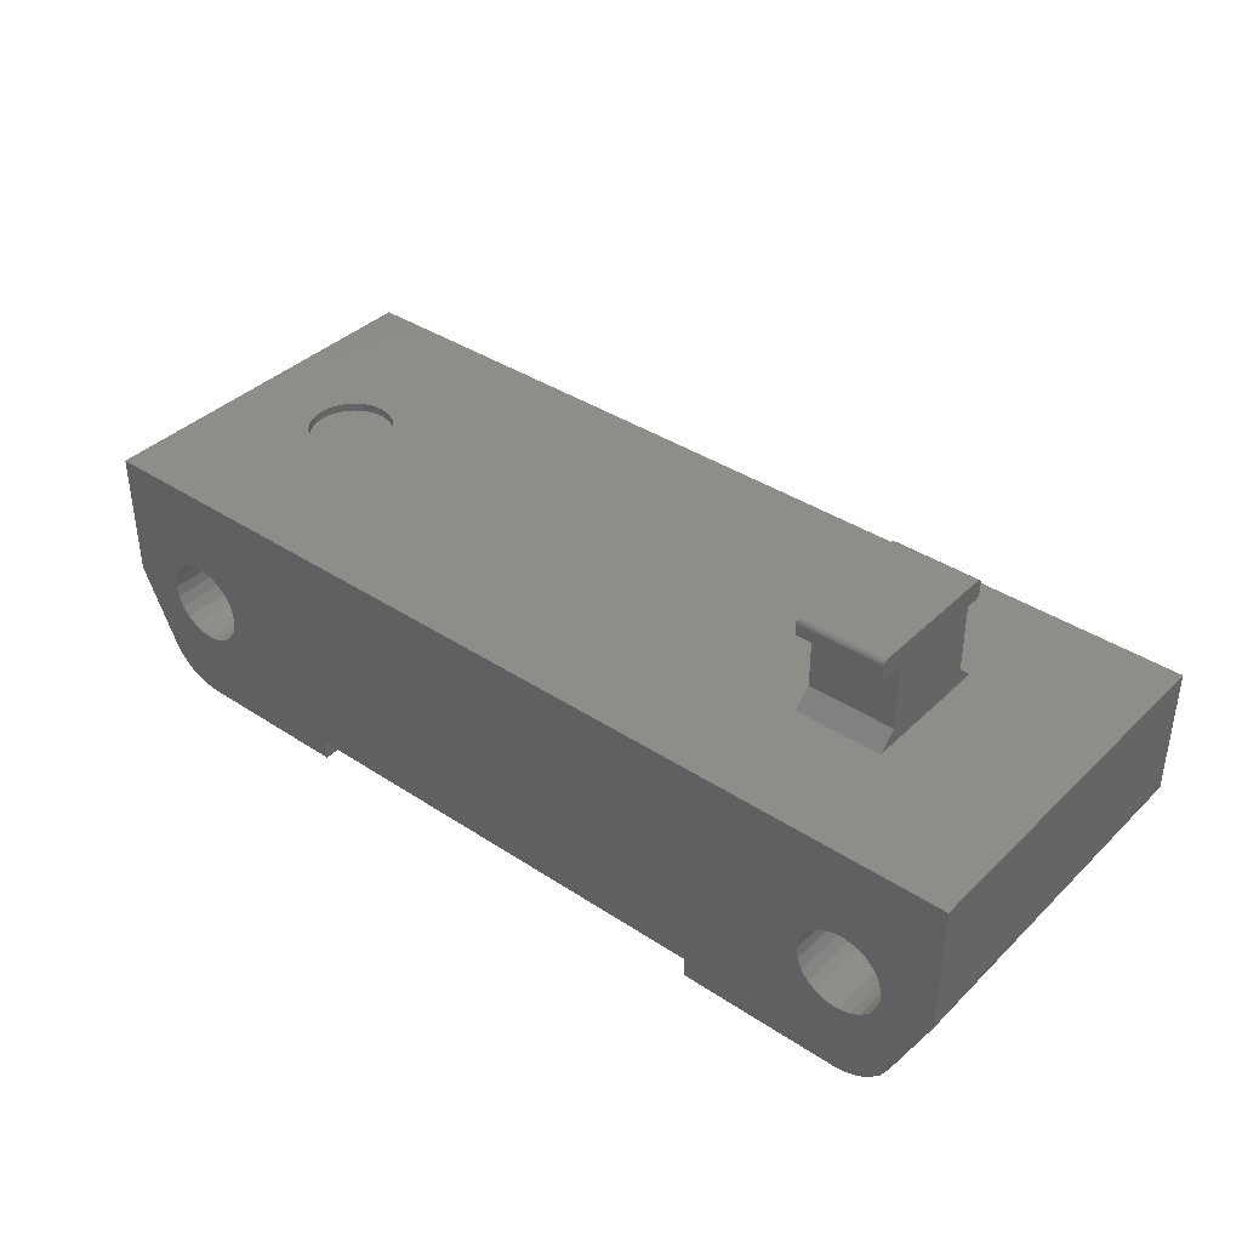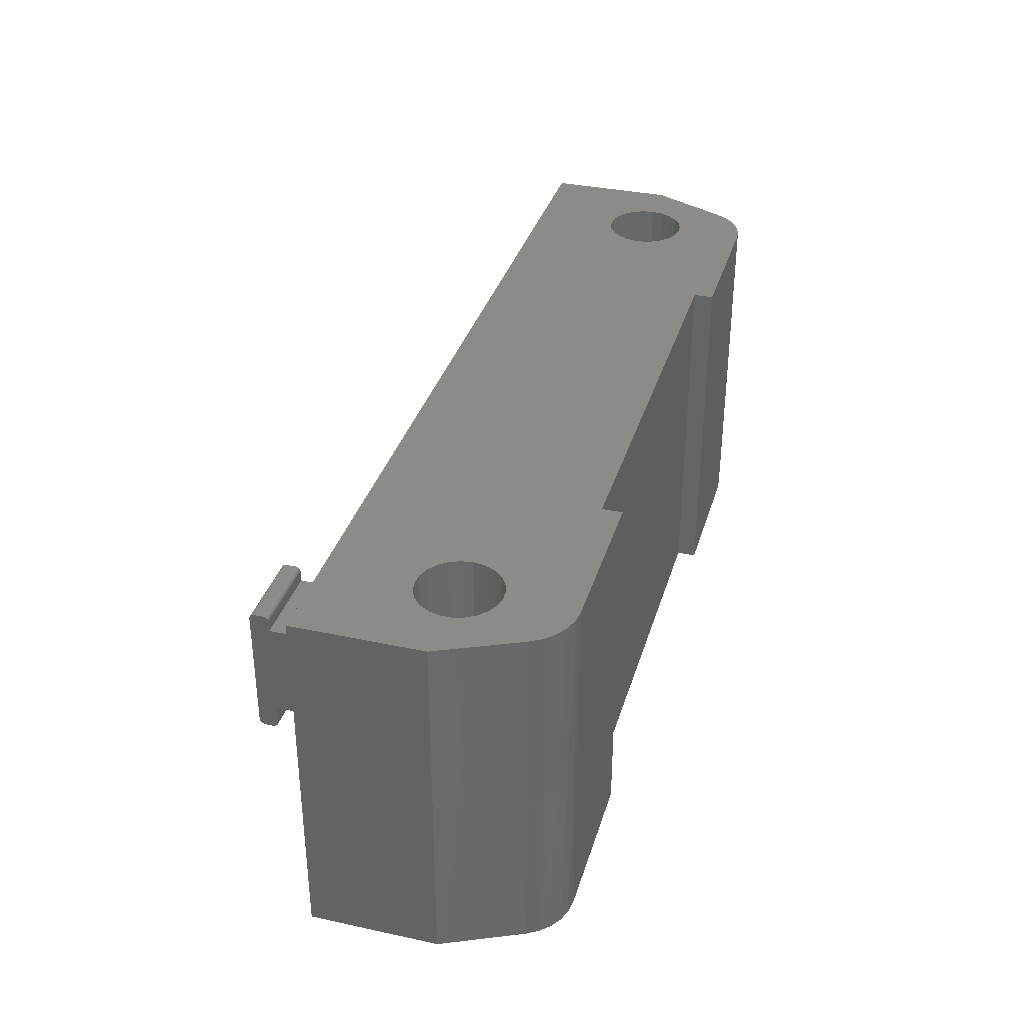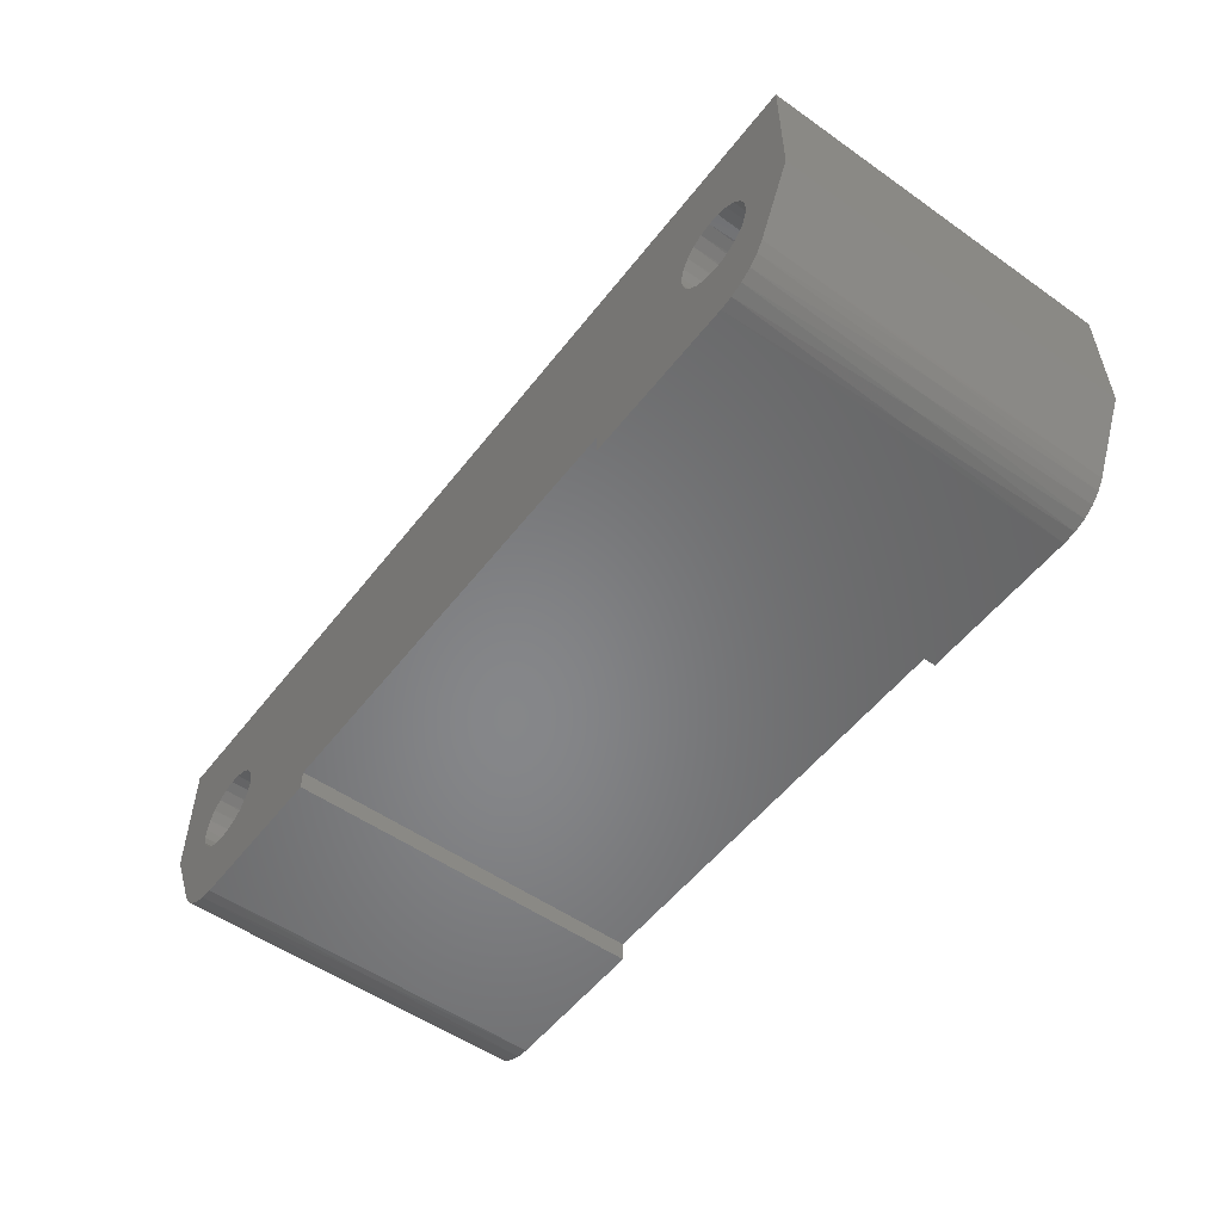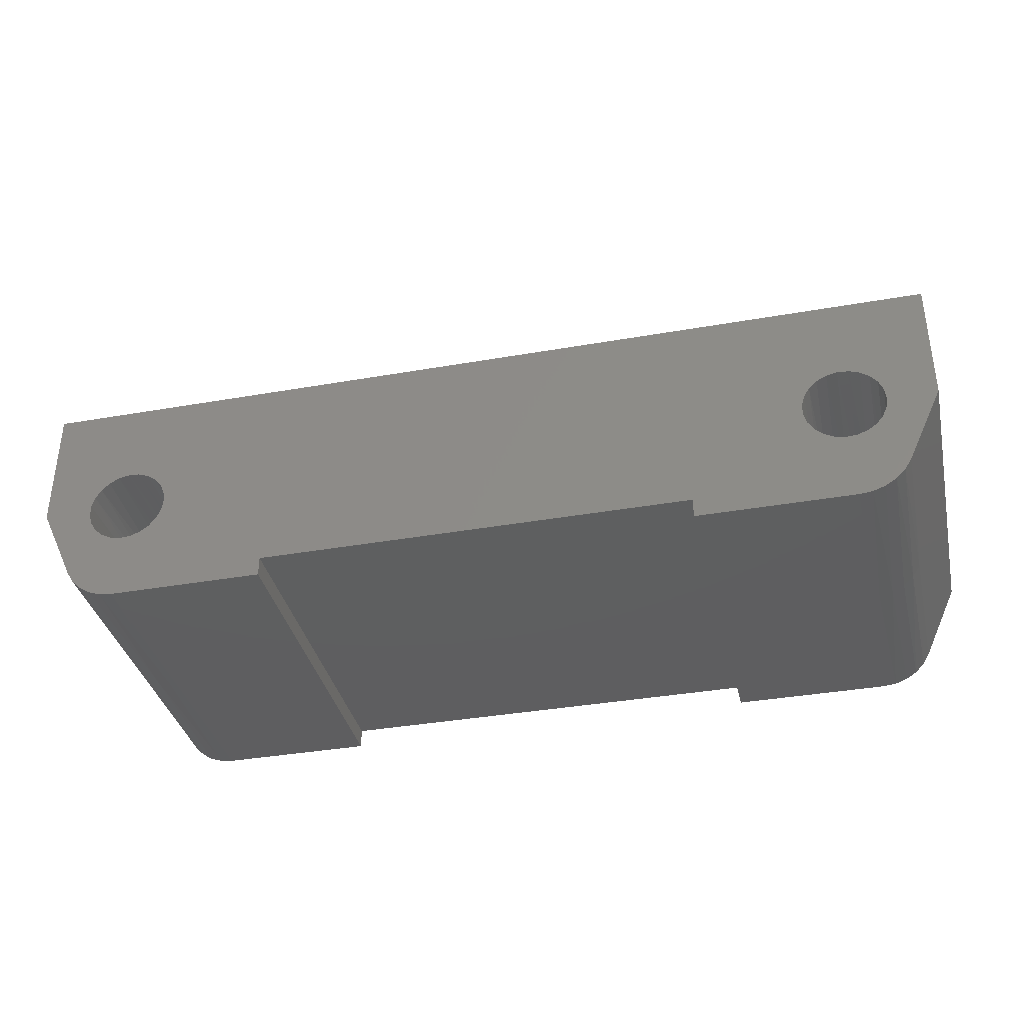
<metadata>
{"format":"stl","ext":"stl","renderer":"f3d","projection":"perspective","resolution":1024,"background":"white","views":[{"elev":38.5,"azim":-140.3,"up":"+Y"},{"elev":34.8,"azim":-74.0,"up":"+Z"},{"elev":-53.6,"azim":53.1,"up":"+Y"},{"elev":-36.5,"azim":12.9,"up":"+Y"}]}
</metadata>
<code>
# stl→obj: 288 verts, 580 faces
v 365.9 -37.39 -60
v 366.8 -30.65 -60
v 366.8 -30.65 -168.8
v 365.9 -23.91 -60
v 365.8 -23.61 -168.8
v 363.2 -17.66 -60
v 362.9 -17.13 -168.8
v 358.9 -12.38 -60
v 358.2 -11.76 -168.8
v 353.3 -8.453 -60
v 352.2 -7.909 -168.8
v 346.9 -6.173 -60
v 345.4 -5.904 -168.8
v 340.1 -5.708 -60
v 338.3 -5.904 -168.8
v 333.5 -7.093 -60
v 331.4 -7.909 -168.8
v 327.4 -10.23 -60
v 325.5 -11.76 -168.8
v 322.4 -14.87 -60
v 320.8 -17.13 -168.8
v 318.9 -20.69 -60
v 317.8 -23.61 -168.8
v 317.1 -27.25 -60
v 316.8 -30.65 -168.8
v 317.1 -34.05 -60
v 317.8 -37.69 -168.8
v 318.9 -40.61 -60
v 320.8 -44.17 -168.8
v 322.4 -46.43 -60
v 325.5 -49.54 -168.8
v 327.4 -51.07 -60
v 331.4 -53.39 -168.8
v 333.5 -54.21 -60
v 338.3 -55.4 -168.8
v 340.1 -55.59 -60
v 345.4 -55.4 -168.8
v 346.9 -55.13 -60
v 352.2 -53.39 -168.8
v 353.3 -52.85 -60
v 358.2 -49.54 -168.8
v 358.9 -48.92 -60
v 362.9 -44.17 -168.8
v 363.2 -43.64 -60
v 365.8 -37.69 -168.8
v 365.9 -23.91 -277.5
v 366.8 -30.65 -277.5
v 365.9 -37.39 -277.5
v 363.2 -43.64 -277.5
v 358.9 -48.92 -277.5
v 353.3 -52.85 -277.5
v 346.9 -55.13 -277.5
v 340.1 -55.59 -277.5
v 333.5 -54.21 -277.5
v 327.4 -51.07 -277.5
v 322.4 -46.43 -277.5
v 318.9 -40.61 -277.5
v 317.1 -34.05 -277.5
v 317.1 -27.25 -277.5
v 318.9 -20.69 -277.5
v 322.4 -14.87 -277.5
v 327.4 -10.23 -277.5
v 333.5 -7.093 -277.5
v 340.1 -5.708 -277.5
v 346.9 -6.173 -277.5
v 353.3 -8.453 -277.5
v 358.9 -12.38 -277.5
v 363.2 -17.66 -277.5
v -88.98 -37.39 -60
v -88.05 -30.65 -60
v -88.05 -30.65 -168.8
v -88.98 -23.91 -60
v -89.06 -23.61 -168.8
v -91.69 -17.66 -60
v -92.02 -17.13 -168.8
v -95.99 -12.38 -60
v -96.68 -11.76 -168.8
v -101.5 -8.453 -60
v -102.7 -7.909 -168.8
v -108 -6.173 -60
v -109.5 -5.904 -168.8
v -114.8 -5.708 -60
v -116.6 -5.904 -168.8
v -121.4 -7.093 -60
v -123.4 -7.909 -168.8
v -127.5 -10.23 -60
v -129.4 -11.76 -168.8
v -132.4 -14.87 -60
v -134.1 -17.13 -168.8
v -136 -20.69 -60
v -137 -23.61 -168.8
v -137.8 -27.25 -60
v -138.1 -30.65 -168.8
v -137.8 -34.05 -60
v -137 -37.69 -168.8
v -136 -40.61 -60
v -134.1 -44.17 -168.8
v -132.4 -46.43 -60
v -129.4 -49.54 -168.8
v -127.5 -51.07 -60
v -123.4 -53.39 -168.8
v -121.4 -54.21 -60
v -116.6 -55.4 -168.8
v -114.8 -55.59 -60
v -109.5 -55.4 -168.8
v -108 -55.13 -60
v -102.7 -53.39 -168.8
v -101.5 -52.85 -60
v -96.68 -49.54 -168.8
v -95.99 -48.92 -60
v -92.02 -44.17 -168.8
v -91.69 -43.64 -60
v -89.06 -37.69 -168.8
v -88.98 -23.91 -277.5
v -88.05 -30.65 -277.5
v -88.98 -37.39 -277.5
v -91.69 -43.64 -277.5
v -95.99 -48.92 -277.5
v -101.5 -52.85 -277.5
v -108 -55.13 -277.5
v -114.8 -55.59 -277.5
v -121.4 -54.21 -277.5
v -127.5 -51.07 -277.5
v -132.4 -46.43 -277.5
v -136 -40.61 -277.5
v -137.8 -34.05 -277.5
v -137.8 -27.25 -277.5
v -136 -20.69 -277.5
v -132.4 -14.87 -277.5
v -127.5 -10.23 -277.5
v -121.4 -7.093 -277.5
v -114.8 -5.708 -277.5
v -108 -6.173 -277.5
v -101.5 -8.453 -277.5
v -95.99 -12.38 -277.5
v -91.69 -17.66 -277.5
v -32.34 56.85 -139
v -83.76 56.85 -139
v -32.34 46.85 -129
v -83.76 46.85 -129
v -32.34 96.85 -139
v -83.76 96.85 -139
v -83.76 56.85 -198.5
v -32.34 56.85 -198.5
v -83.76 46.85 -208.5
v -32.34 46.85 -208.5
v -83.76 96.85 -198.5
v -32.34 96.85 -198.5
v -83.76 96.85 -132
v -32.34 96.85 -132
v -58.05 96.95 -131.3
v -32.34 97.25 -130.5
v -58.05 97.73 -129.9
v -32.34 98.35 -129.4
v -58.05 99.07 -129.1
v -32.34 99.85 -129
v -83.76 99.85 -129
v -83.76 98.35 -129.4
v -83.76 97.25 -130.5
v -83.76 105.8 -129
v -83.76 108.8 -132
v -83.76 107.3 -129.4
v -83.76 108.4 -130.5
v -83.76 108.8 -210.5
v -83.76 105.8 -213.5
v -83.76 107.3 -213.1
v -83.76 108.4 -212
v -83.76 99.85 -213.5
v -83.76 96.85 -210.5
v -83.76 98.35 -213.1
v -83.76 97.25 -212
v -32.34 105.8 -129
v -58.05 106.6 -129.1
v -32.34 107.3 -129.4
v -58.05 108 -129.9
v -32.34 108.4 -130.5
v -58.05 108.7 -131.3
v -32.34 108.8 -132
v -32.34 108.8 -210.5
v -58.05 108.7 -211.2
v -32.34 108.4 -212
v -58.05 108 -212.6
v -32.34 107.3 -213.1
v -58.05 106.6 -213.4
v -32.34 105.8 -213.5
v -32.34 99.85 -213.5
v -32.34 96.85 -210.5
v -32.34 98.35 -213.1
v -32.34 97.25 -212
v -59.55 96.95 -211.2
v -59.55 97.73 -212.6
v -59.55 99.07 -213.4
v 345.9 41.85 -162
v 345.9 46.85 -162
v 346.8 41.85 -168.8
v 346.8 46.85 -168.8
v 345.9 41.85 -175.5
v 345.9 46.85 -175.5
v 343.2 46.85 -181.7
v 343.2 41.85 -155.8
v 343.2 46.85 -155.8
v 338.9 41.85 -150.5
v 338.9 46.85 -150.5
v 333.3 41.85 -146.6
v 333.3 46.85 -146.6
v 326.9 41.85 -144.3
v 326.9 46.85 -144.3
v 320.1 41.85 -143.8
v 320.1 46.85 -143.8
v 313.5 41.85 -145.2
v 313.5 46.85 -145.2
v 307.4 41.85 -148.3
v 307.4 46.85 -148.3
v 302.4 41.85 -153
v 302.4 46.85 -153
v 298.9 41.85 -158.8
v 298.9 46.85 -158.8
v 297.1 41.85 -165.3
v 297.1 46.85 -165.3
v 297.1 41.85 -172.2
v 297.1 46.85 -172.2
v 298.9 41.85 -178.7
v 298.9 46.85 -178.7
v 302.4 41.85 -184.5
v 302.4 46.85 -184.5
v 307.4 41.85 -189.2
v 307.4 46.85 -189.2
v 313.5 41.85 -192.3
v 313.5 46.85 -192.3
v 320.1 41.85 -193.7
v 320.1 46.85 -193.7
v 326.9 41.85 -193.2
v 326.9 46.85 -193.2
v 333.3 41.85 -190.9
v 333.3 46.85 -190.9
v 338.9 41.85 -187
v 338.9 46.85 -187
v 343.2 41.85 -181.7
v 247.8 -86.15 -60
v -19.05 -86.15 -60
v 247.8 -86.15 -277.5
v -19.05 -86.15 -277.5
v 247.8 -98.15 -60
v 247.8 -98.15 -277.5
v -19.05 -98.15 -60
v -19.05 -98.15 -277.5
v 396.9 -30.65 -60
v 375 -77.87 -60
v 370.9 -84.65 -60
v 365.4 -90.32 -60
v 343.3 -98.15 -60
v 358.7 -94.59 -60
v 351.2 -97.25 -60
v 396.9 46.85 -60
v -168.2 46.85 -60
v -146.3 -77.87 -60
v -168.2 -30.65 -60
v -114.5 -98.15 -60
v -136.6 -90.32 -60
v -129.9 -94.59 -60
v -142.1 -84.65 -60
v -122.4 -97.25 -60
v 343.3 -98.15 -277.5
v 396.9 -30.65 -277.5
v 396.9 46.85 -277.5
v 375 -77.87 -277.5
v -168.2 46.85 -277.5
v -168.2 -30.65 -277.5
v -146.3 -77.87 -277.5
v -114.5 -98.15 -277.5
v -136.6 -90.32 -277.5
v -142.1 -84.65 -277.5
v -122.4 -97.25 -277.5
v -129.9 -94.59 -277.5
v 370.9 -84.65 -277.5
v 365.4 -90.32 -277.5
v 358.7 -94.59 -277.5
v 351.2 -97.25 -277.5
v -118.7 -97.89 -168.8
v -126.9 -95.88 -168.8
v -134.4 -91.95 -168.8
v -140.7 -86.36 -168.8
v -145.5 -79.42 -168.8
v 374.3 -79.42 -168.8
v 369.5 -86.36 -168.8
v 363.2 -91.95 -168.8
v 355.7 -95.88 -168.8
v 347.5 -97.89 -168.8
f 1 2 3
f 3 2 4
f 3 4 5
f 5 4 6
f 5 6 7
f 7 6 8
f 7 8 9
f 9 8 10
f 9 10 11
f 11 10 12
f 11 12 13
f 13 12 14
f 13 14 15
f 15 14 16
f 15 16 17
f 17 16 18
f 17 18 19
f 19 18 20
f 19 20 21
f 21 20 22
f 21 22 23
f 23 22 24
f 23 24 25
f 25 24 26
f 25 26 27
f 27 26 28
f 27 28 29
f 29 28 30
f 29 30 31
f 31 30 32
f 31 32 33
f 33 32 34
f 33 34 35
f 35 34 36
f 35 36 37
f 37 36 38
f 37 38 39
f 39 38 40
f 39 40 41
f 41 40 42
f 41 42 43
f 43 42 44
f 43 44 45
f 45 44 1
f 45 1 3
f 46 47 3
f 3 47 48
f 3 48 45
f 45 48 49
f 45 49 43
f 43 49 50
f 43 50 41
f 41 50 51
f 41 51 39
f 39 51 52
f 39 52 37
f 37 52 53
f 37 53 35
f 35 53 54
f 35 54 33
f 33 54 55
f 33 55 31
f 31 55 56
f 31 56 29
f 29 56 57
f 29 57 27
f 27 57 58
f 27 58 25
f 25 58 59
f 25 59 23
f 23 59 60
f 23 60 21
f 21 60 61
f 21 61 19
f 19 61 62
f 19 62 17
f 17 62 63
f 17 63 15
f 15 63 64
f 15 64 13
f 13 64 65
f 13 65 11
f 11 65 66
f 11 66 9
f 9 66 67
f 9 67 7
f 7 67 68
f 7 68 5
f 5 68 46
f 5 46 3
f 69 70 71
f 71 70 72
f 71 72 73
f 73 72 74
f 73 74 75
f 75 74 76
f 75 76 77
f 77 76 78
f 77 78 79
f 79 78 80
f 79 80 81
f 81 80 82
f 81 82 83
f 83 82 84
f 83 84 85
f 85 84 86
f 85 86 87
f 87 86 88
f 87 88 89
f 89 88 90
f 89 90 91
f 91 90 92
f 91 92 93
f 93 92 94
f 93 94 95
f 95 94 96
f 95 96 97
f 97 96 98
f 97 98 99
f 99 98 100
f 99 100 101
f 101 100 102
f 101 102 103
f 103 102 104
f 103 104 105
f 105 104 106
f 105 106 107
f 107 106 108
f 107 108 109
f 109 108 110
f 109 110 111
f 111 110 112
f 111 112 113
f 113 112 69
f 113 69 71
f 114 115 71
f 71 115 116
f 71 116 113
f 113 116 117
f 113 117 111
f 111 117 118
f 111 118 109
f 109 118 119
f 109 119 107
f 107 119 120
f 107 120 105
f 105 120 121
f 105 121 103
f 103 121 122
f 103 122 101
f 101 122 123
f 101 123 99
f 99 123 124
f 99 124 97
f 97 124 125
f 97 125 95
f 95 125 126
f 95 126 93
f 93 126 127
f 93 127 91
f 91 127 128
f 91 128 89
f 89 128 129
f 89 129 87
f 87 129 130
f 87 130 85
f 85 130 131
f 85 131 83
f 83 131 132
f 83 132 81
f 81 132 133
f 81 133 79
f 79 133 134
f 79 134 77
f 77 134 135
f 77 135 75
f 75 135 136
f 75 136 73
f 73 136 114
f 73 114 71
f 137 138 139
f 139 138 140
f 137 141 138
f 138 141 142
f 143 144 145
f 145 144 146
f 143 147 144
f 144 147 148
f 149 150 151
f 151 150 152
f 151 152 153
f 153 152 154
f 153 154 155
f 155 154 156
f 155 156 157
f 157 158 155
f 155 158 153
f 158 159 153
f 153 159 151
f 159 149 151
f 159 158 149
f 149 158 157
f 149 157 142
f 142 157 160
f 142 160 161
f 161 160 162
f 161 162 163
f 142 161 147
f 147 161 164
f 147 164 165
f 165 164 166
f 166 164 167
f 165 168 147
f 147 168 169
f 169 168 170
f 169 170 171
f 142 147 138
f 138 147 143
f 138 143 140
f 140 143 145
f 156 172 157
f 157 172 160
f 160 172 173
f 173 172 174
f 173 174 175
f 175 174 176
f 175 176 177
f 177 176 178
f 177 178 161
f 161 163 177
f 177 163 175
f 163 162 175
f 175 162 173
f 162 160 173
f 164 179 180
f 180 179 181
f 180 181 182
f 182 181 183
f 182 183 184
f 184 183 185
f 184 185 165
f 165 166 184
f 184 166 182
f 166 167 182
f 182 167 180
f 167 164 180
f 185 186 165
f 165 186 168
f 154 150 156
f 156 150 141
f 156 141 172
f 172 141 178
f 172 178 174
f 174 178 176
f 154 152 150
f 137 144 141
f 141 144 148
f 141 148 178
f 178 148 179
f 179 148 185
f 179 185 183
f 139 146 137
f 137 146 144
f 185 148 186
f 186 148 187
f 186 187 188
f 188 187 189
f 183 181 179
f 187 169 190
f 190 169 171
f 190 171 191
f 191 171 170
f 191 170 192
f 192 170 168
f 192 168 186
f 186 188 192
f 192 188 191
f 188 189 191
f 191 189 190
f 189 187 190
f 187 148 169
f 169 148 147
f 149 142 150
f 150 142 141
f 178 179 161
f 161 179 164
f 193 194 195
f 195 194 196
f 195 196 197
f 197 196 198
f 197 198 199
f 193 200 194
f 194 200 201
f 201 200 202
f 201 202 203
f 203 202 204
f 203 204 205
f 205 204 206
f 205 206 207
f 207 206 208
f 207 208 209
f 209 208 210
f 209 210 211
f 211 210 212
f 211 212 213
f 213 212 214
f 213 214 215
f 215 214 216
f 215 216 217
f 217 216 218
f 217 218 219
f 219 218 220
f 219 220 221
f 221 220 222
f 221 222 223
f 223 222 224
f 223 224 225
f 225 224 226
f 225 226 227
f 227 226 228
f 227 228 229
f 229 228 230
f 229 230 231
f 231 230 232
f 231 232 233
f 233 232 234
f 233 234 235
f 235 234 236
f 235 236 237
f 237 236 238
f 237 238 199
f 199 238 197
f 197 220 195
f 195 220 218
f 195 218 193
f 193 218 216
f 193 216 200
f 200 216 214
f 200 214 202
f 202 214 212
f 202 212 204
f 204 212 210
f 204 210 206
f 206 210 208
f 220 197 222
f 222 197 238
f 222 238 224
f 224 238 236
f 224 236 226
f 226 236 234
f 226 234 228
f 228 234 232
f 228 232 230
f 239 240 241
f 241 240 242
f 243 239 244
f 244 239 241
f 240 245 242
f 242 245 246
f 4 2 247
f 247 2 1
f 247 1 44
f 44 42 247
f 247 42 248
f 248 42 40
f 248 40 38
f 38 36 248
f 248 36 239
f 248 239 249
f 249 239 250
f 250 239 251
f 250 251 252
f 252 251 253
f 36 34 239
f 239 34 32
f 239 32 30
f 30 28 239
f 239 28 69
f 239 69 240
f 240 69 112
f 240 112 110
f 28 26 69
f 69 26 70
f 70 26 24
f 70 24 72
f 72 24 22
f 72 22 74
f 74 22 20
f 74 20 76
f 76 20 18
f 76 18 78
f 78 18 16
f 78 16 80
f 80 16 254
f 80 254 255
f 16 14 254
f 254 14 12
f 254 12 10
f 10 8 254
f 254 8 247
f 247 8 6
f 247 6 4
f 110 108 240
f 240 108 106
f 240 106 256
f 256 106 104
f 256 104 102
f 102 100 256
f 256 100 98
f 256 98 257
f 257 98 96
f 257 96 94
f 94 92 257
f 257 92 90
f 257 90 88
f 88 86 257
f 257 86 255
f 255 86 84
f 255 84 82
f 82 80 255
f 245 240 258
f 258 240 259
f 258 259 260
f 239 243 251
f 256 261 240
f 240 261 259
f 260 262 258
f 244 263 243
f 243 263 251
f 48 47 264
f 264 47 46
f 264 46 68
f 68 67 264
f 264 67 265
f 265 67 66
f 265 66 65
f 65 64 265
f 265 64 63
f 265 63 133
f 133 63 134
f 134 63 62
f 134 62 135
f 135 62 61
f 135 61 136
f 136 61 60
f 136 60 114
f 114 60 59
f 114 59 115
f 115 59 58
f 115 58 116
f 116 58 57
f 116 57 241
f 241 57 56
f 241 56 55
f 55 54 241
f 241 54 53
f 241 53 266
f 266 53 52
f 266 52 51
f 51 50 266
f 266 50 264
f 264 50 49
f 264 49 48
f 265 133 267
f 267 133 132
f 267 132 131
f 131 130 267
f 267 130 268
f 268 130 129
f 268 129 128
f 128 127 268
f 268 127 126
f 268 126 125
f 125 124 268
f 268 124 269
f 269 124 123
f 269 123 122
f 122 121 269
f 269 121 120
f 269 120 242
f 242 120 119
f 242 119 118
f 118 117 242
f 242 117 116
f 242 116 241
f 246 270 242
f 242 270 271
f 242 271 272
f 273 274 270
f 270 274 271
f 272 269 242
f 266 275 241
f 241 275 276
f 241 276 263
f 263 276 277
f 263 277 278
f 263 244 241
f 247 248 264
f 264 248 266
f 254 247 265
f 265 247 264
f 139 140 255
f 255 140 145
f 255 145 267
f 267 145 146
f 267 146 265
f 265 146 229
f 265 229 231
f 139 219 146
f 146 219 221
f 146 221 223
f 194 254 196
f 196 254 265
f 196 265 198
f 198 265 199
f 199 265 237
f 237 265 235
f 235 265 233
f 233 265 231
f 194 201 254
f 254 201 203
f 254 203 205
f 205 207 254
f 254 207 209
f 254 209 211
f 254 211 139
f 139 211 213
f 139 213 215
f 215 217 139
f 139 217 219
f 223 225 146
f 146 225 227
f 146 227 229
f 255 254 139
f 257 255 268
f 268 255 267
f 256 257 269
f 269 257 268
f 270 258 279
f 279 258 262
f 279 262 280
f 280 262 260
f 280 260 281
f 281 260 259
f 281 259 282
f 282 259 261
f 282 261 283
f 283 261 256
f 283 256 269
f 269 272 283
f 283 272 282
f 272 271 282
f 282 271 281
f 271 274 281
f 281 274 280
f 274 273 280
f 280 273 279
f 273 270 279
f 245 258 246
f 246 258 270
f 266 248 284
f 284 248 249
f 284 249 285
f 285 249 250
f 285 250 286
f 286 250 252
f 286 252 287
f 287 252 253
f 287 253 288
f 288 253 251
f 288 251 263
f 263 278 288
f 288 278 287
f 278 277 287
f 287 277 286
f 277 276 286
f 286 276 285
f 276 275 285
f 285 275 284
f 275 266 284

</code>
